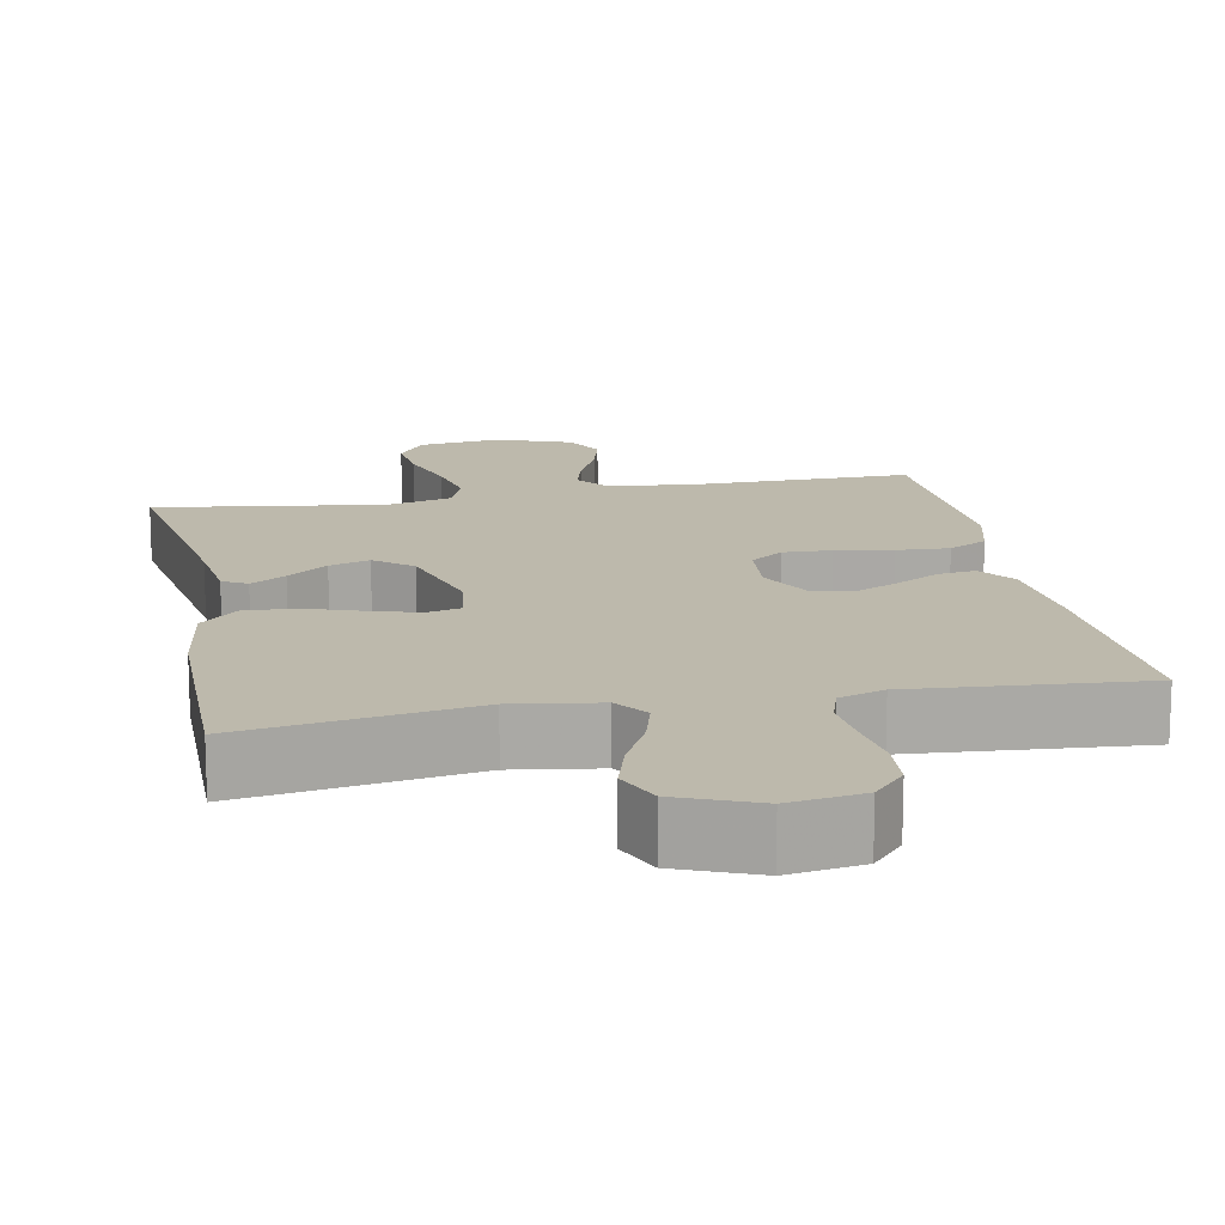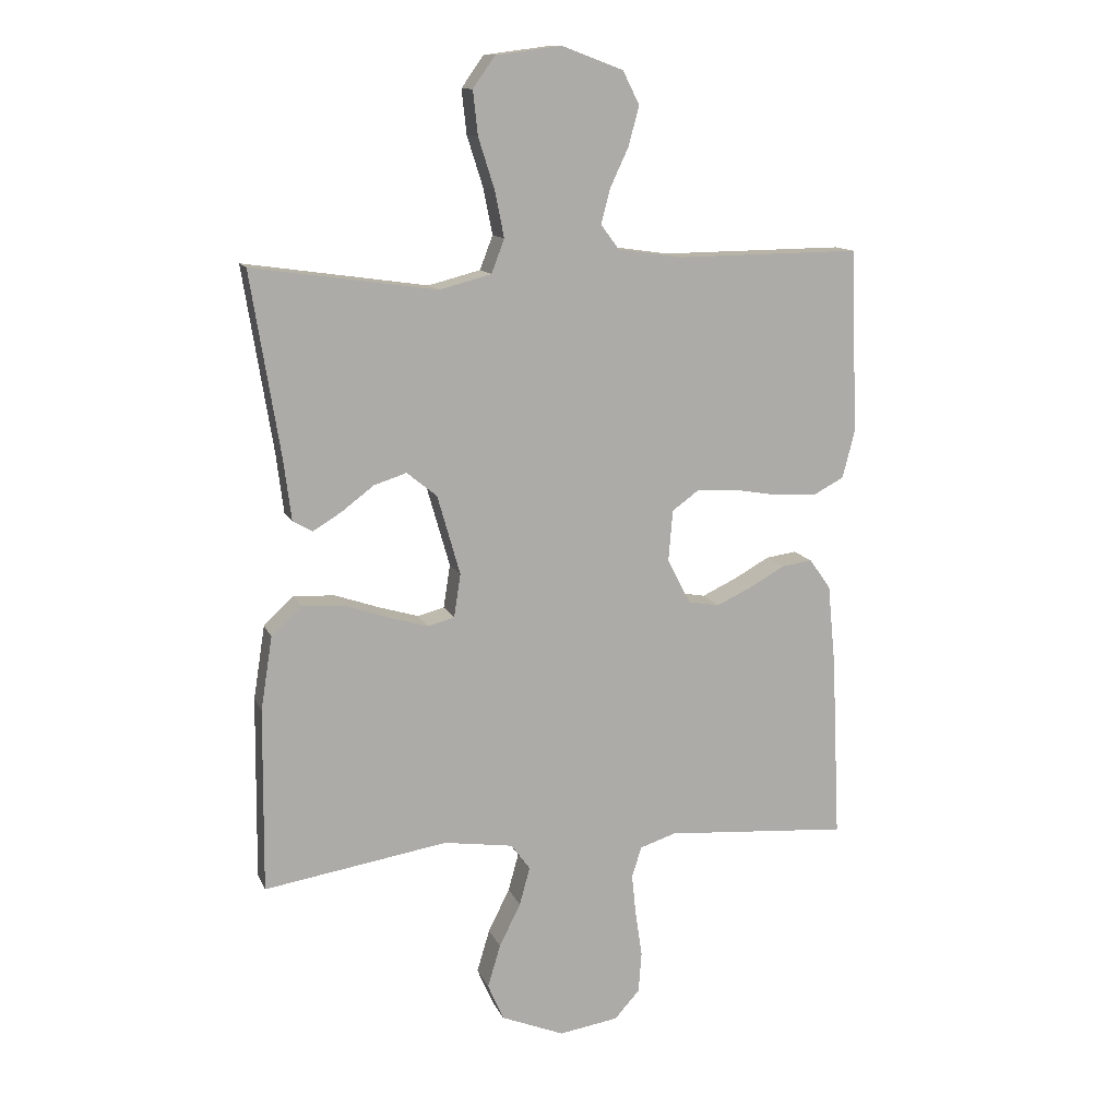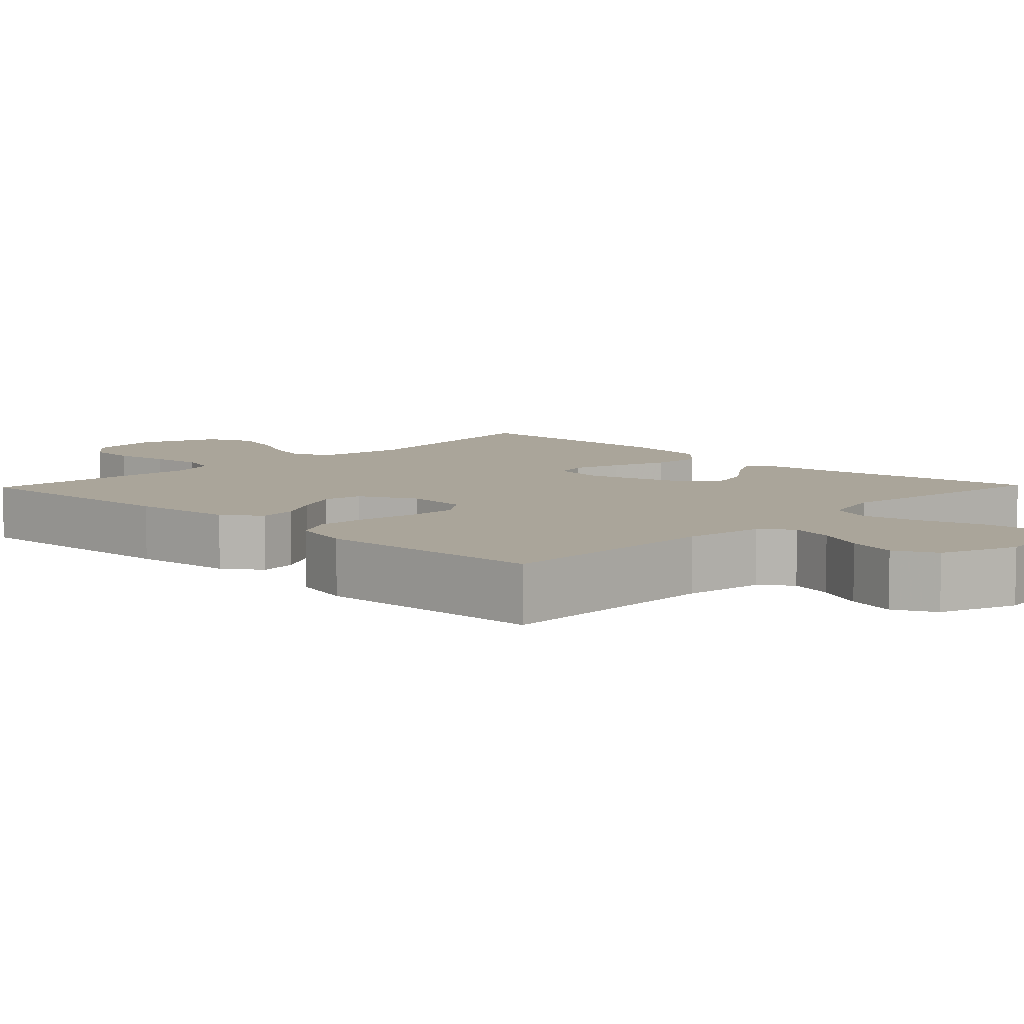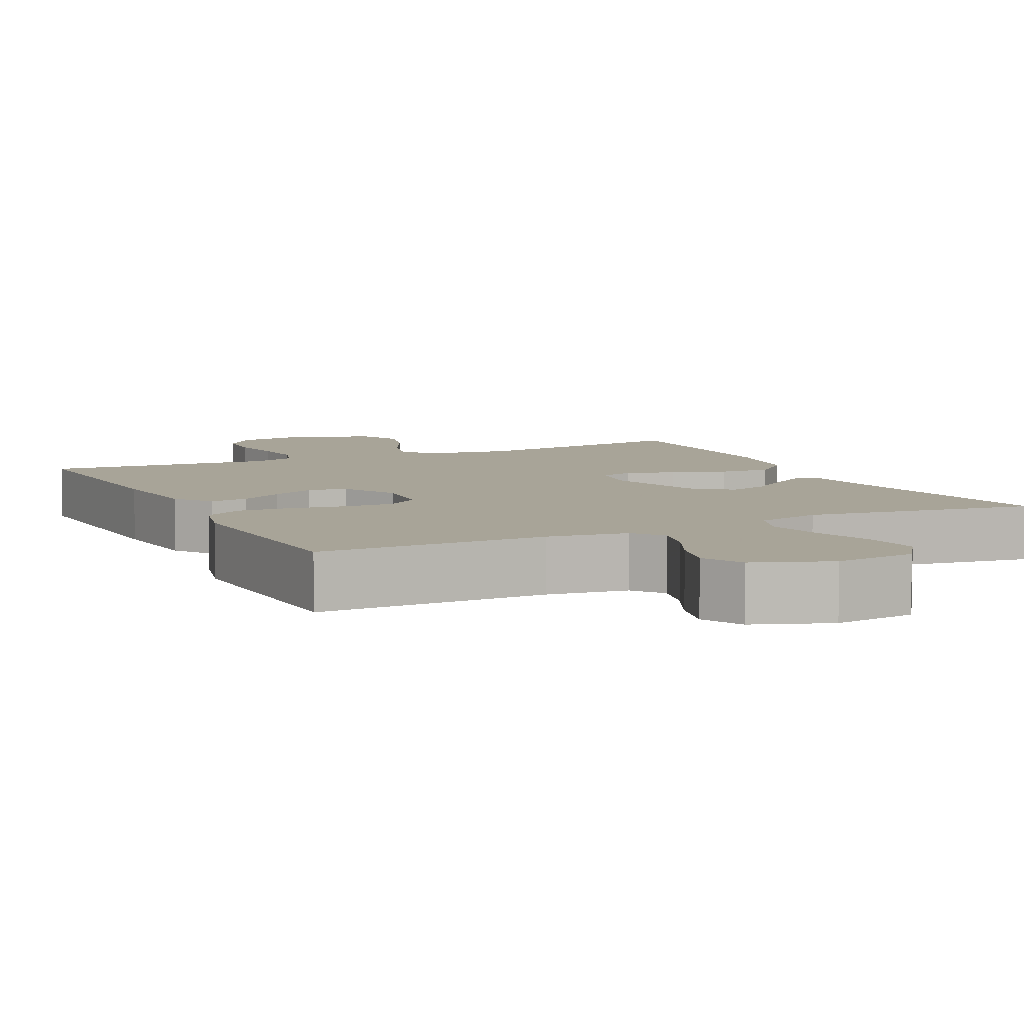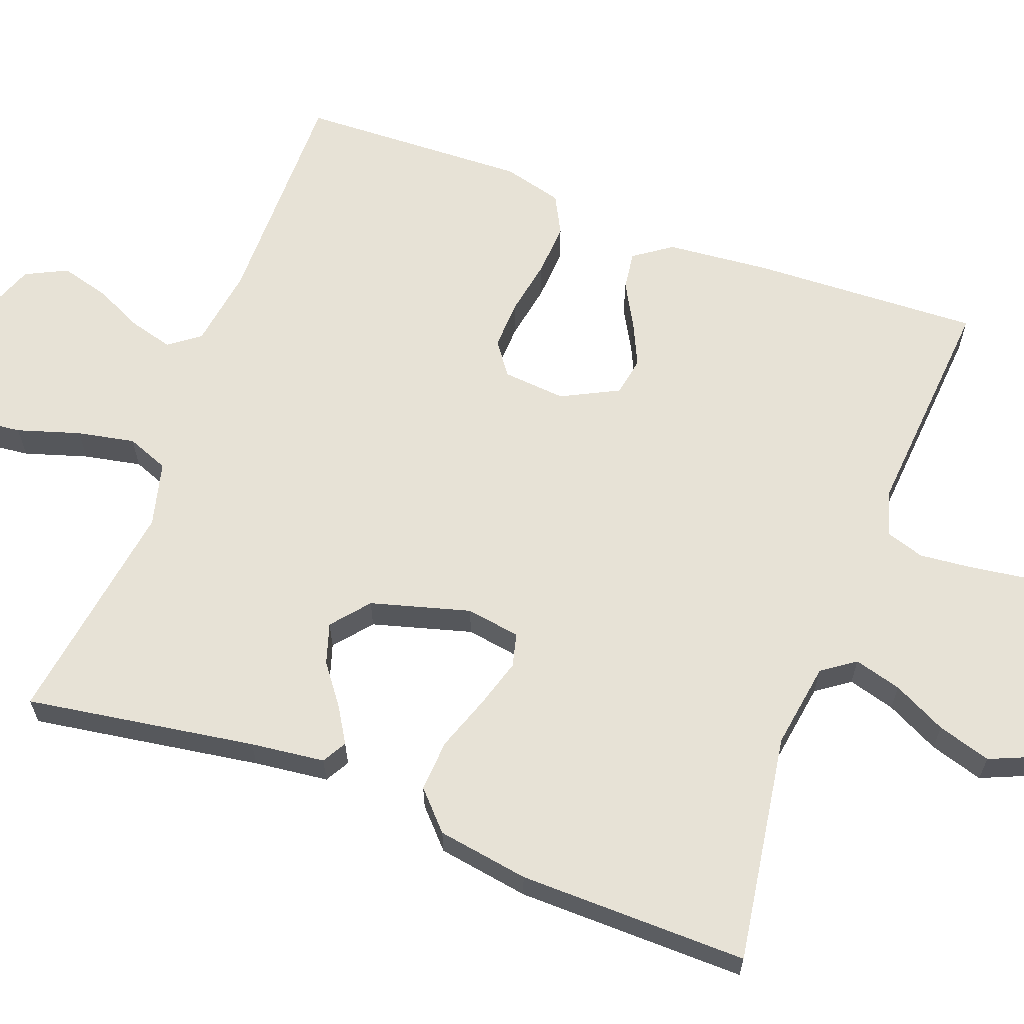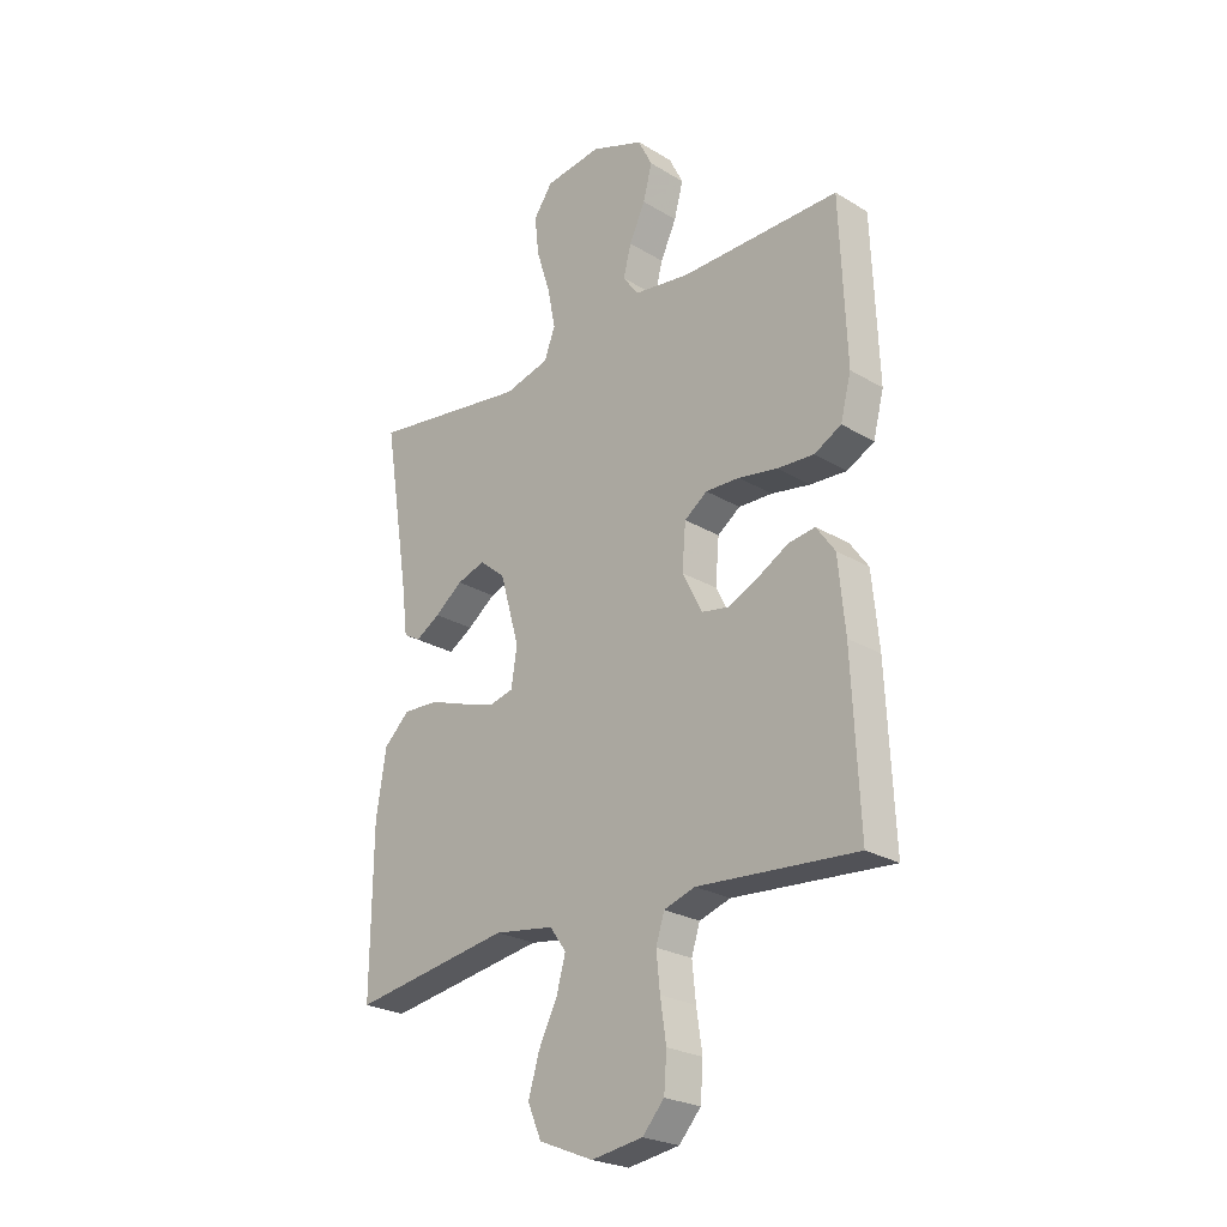
<metadata>
{"format":"obj","ext":"obj","renderer":"f3d","projection":"perspective","resolution":1024,"background":"white","views":[{"elev":15.0,"azim":169.0,"up":"+Y"},{"elev":12.7,"azim":163.2,"up":"+Z"},{"elev":7.7,"azim":-46.0,"up":"+Y"},{"elev":7.0,"azim":-26.0,"up":"+Y"},{"elev":63.5,"azim":110.7,"up":"+Y"},{"elev":-24.7,"azim":-134.3,"up":"+Z"}]}
</metadata>
<code>
v 0.5 0.07 -0.5
v 0.2 0.07 -0.452
v 0.087 0.07 -0.469
v 0.056 0.07 -0.512
v 0.073 0.07 -0.574
v 0.108 0.07 -0.644
v 0.129 0.07 -0.714
v 0.103 0.07 -0.774
v 0 0.07 -0.816
v -0.097 0.07 -0.801
v -0.138 0.07 -0.755
v -0.143 0.07 -0.688
v -0.132 0.07 -0.614
v -0.125 0.07 -0.546
v -0.141 0.07 -0.496
v -0.2 0.07 -0.477
v -0.5 0.07 -0.5
v -0.486 0.07 -0.2
v -0.473 0.07 -0.066
v -0.438 0.07 -0.017
v -0.388 0.07 -0.024
v -0.331 0.07 -0.056
v -0.273 0.07 -0.083
v -0.222 0.07 -0.074
v -0.184 0.07 0
v -0.191 0.07 0.083
v -0.234 0.07 0.114
v -0.298 0.07 0.112
v -0.372 0.07 0.099
v -0.441 0.07 0.095
v -0.492 0.07 0.122
v -0.512 0.07 0.2
v -0.5 0.07 0.5
v -0.2 0.07 0.497
v -0.095 0.07 0.512
v -0.065 0.07 0.552
v -0.08 0.07 0.609
v -0.11 0.07 0.673
v -0.127 0.07 0.737
v -0.1 0.07 0.791
v 0 0.07 0.828
v 0.107 0.07 0.814
v 0.143 0.07 0.763
v 0.135 0.07 0.691
v 0.109 0.07 0.609
v 0.094 0.07 0.534
v 0.115 0.07 0.479
v 0.2 0.07 0.457
v 0.5 0.07 0.5
v 0.452 0.07 0.2
v 0.44 0.07 0.103
v 0.408 0.07 0.085
v 0.362 0.07 0.113
v 0.309 0.07 0.153
v 0.256 0.07 0.17
v 0.207 0.07 0.13
v 0.17 0.07 0
v 0.181 0.07 -0.071
v 0.225 0.07 -0.082
v 0.289 0.07 -0.063
v 0.361 0.07 -0.038
v 0.429 0.07 -0.034
v 0.478 0.07 -0.08
v 0.497 0.07 -0.2
v 0.5 0 -0.5
v 0.2 0 -0.452
v 0.087 0 -0.469
v 0.056 0 -0.512
v 0.073 0 -0.574
v 0.108 0 -0.644
v 0.129 0 -0.714
v 0.103 0 -0.774
v 0 0 -0.816
v -0.097 0 -0.801
v -0.138 0 -0.755
v -0.143 0 -0.688
v -0.132 0 -0.614
v -0.125 0 -0.546
v -0.141 0 -0.496
v -0.2 0 -0.477
v -0.5 0 -0.5
v -0.486 0 -0.2
v -0.473 0 -0.066
v -0.438 0 -0.017
v -0.388 0 -0.024
v -0.331 0 -0.056
v -0.273 0 -0.083
v -0.222 0 -0.074
v -0.184 0 0
v -0.191 0 0.083
v -0.234 0 0.114
v -0.298 0 0.112
v -0.372 0 0.099
v -0.441 0 0.095
v -0.492 0 0.122
v -0.512 0 0.2
v -0.5 0 0.5
v -0.2 0 0.497
v -0.095 0 0.512
v -0.065 0 0.552
v -0.08 0 0.609
v -0.11 0 0.673
v -0.127 0 0.737
v -0.1 0 0.791
v 0 0 0.828
v 0.107 0 0.814
v 0.143 0 0.763
v 0.135 0 0.691
v 0.109 0 0.609
v 0.094 0 0.534
v 0.115 0 0.479
v 0.2 0 0.457
v 0.5 0 0.5
v 0.452 0 0.2
v 0.44 0 0.103
v 0.408 0 0.085
v 0.362 0 0.113
v 0.309 0 0.153
v 0.256 0 0.17
v 0.207 0 0.13
v 0.17 0 0
v 0.181 0 -0.071
v 0.225 0 -0.082
v 0.289 0 -0.063
v 0.361 0 -0.038
v 0.429 0 -0.034
v 0.478 0 -0.08
v 0.497 0 -0.2
f 64 1 2
f 63 64 2
f 62 63 2
f 61 62 2
f 60 61 2
f 59 60 2 3
f 58 59 3 4
f 57 58 4
f 52 53 54
f 51 52 54
f 50 51 54
f 50 54 55
f 49 50 55
f 48 49 55
f 47 48 55 56
f 43 44 45
f 42 43 45
f 41 42 45
f 40 41 45
f 39 40 45
f 38 39 45
f 37 38 45
f 36 37 45 46
f 47 56 57
f 46 47 57
f 36 46 57
f 35 36 57
f 32 33 34
f 31 32 34
f 30 31 34
f 29 30 34
f 28 29 34
f 20 21 22
f 19 20 22
f 18 19 22
f 17 18 22
f 16 17 22
f 15 16 22 23
f 14 15 23 24
f 11 12 13
f 10 11 13
f 9 10 13
f 8 9 13
f 7 8 13
f 6 7 13
f 5 6 13
f 4 5 13 14
f 14 24 25
f 4 14 25
f 57 4 25
f 27 28 34 35
f 26 27 35 57
f 25 26 57
f 66 65 128
f 66 128 127
f 66 127 126
f 66 126 125
f 66 125 124
f 67 66 124 123
f 68 67 123 122
f 68 122 121
f 118 117 116
f 118 116 115
f 118 115 114
f 119 118 114
f 119 114 113
f 119 113 112
f 120 119 112 111
f 109 108 107
f 109 107 106
f 109 106 105
f 109 105 104
f 109 104 103
f 109 103 102
f 109 102 101
f 110 109 101 100
f 121 120 111
f 121 111 110
f 121 110 100
f 121 100 99
f 98 97 96
f 98 96 95
f 98 95 94
f 98 94 93
f 98 93 92
f 86 85 84
f 86 84 83
f 86 83 82
f 86 82 81
f 86 81 80
f 87 86 80 79
f 88 87 79 78
f 77 76 75
f 77 75 74
f 77 74 73
f 77 73 72
f 77 72 71
f 77 71 70
f 77 70 69
f 78 77 69 68
f 89 88 78
f 89 78 68
f 89 68 121
f 99 98 92 91
f 121 99 91 90
f 121 90 89
f 1 65 66 2
f 2 66 67 3
f 3 67 68 4
f 4 68 69 5
f 5 69 70 6
f 6 70 71 7
f 7 71 72 8
f 8 72 73 9
f 9 73 74 10
f 10 74 75 11
f 11 75 76 12
f 12 76 77 13
f 13 77 78 14
f 14 78 79 15
f 15 79 80 16
f 16 80 81 17
f 17 81 82 18
f 18 82 83 19
f 19 83 84 20
f 20 84 85 21
f 21 85 86 22
f 22 86 87 23
f 23 87 88 24
f 24 88 89 25
f 25 89 90 26
f 26 90 91 27
f 27 91 92 28
f 28 92 93 29
f 29 93 94 30
f 30 94 95 31
f 31 95 96 32
f 32 96 97 33
f 33 97 98 34
f 34 98 99 35
f 35 99 100 36
f 36 100 101 37
f 37 101 102 38
f 38 102 103 39
f 39 103 104 40
f 40 104 105 41
f 41 105 106 42
f 42 106 107 43
f 43 107 108 44
f 44 108 109 45
f 45 109 110 46
f 46 110 111 47
f 47 111 112 48
f 48 112 113 49
f 49 113 114 50
f 50 114 115 51
f 51 115 116 52
f 52 116 117 53
f 53 117 118 54
f 54 118 119 55
f 55 119 120 56
f 56 120 121 57
f 57 121 122 58
f 58 122 123 59
f 59 123 124 60
f 60 124 125 61
f 61 125 126 62
f 62 126 127 63
f 63 127 128 64
f 64 128 65 1

</code>
